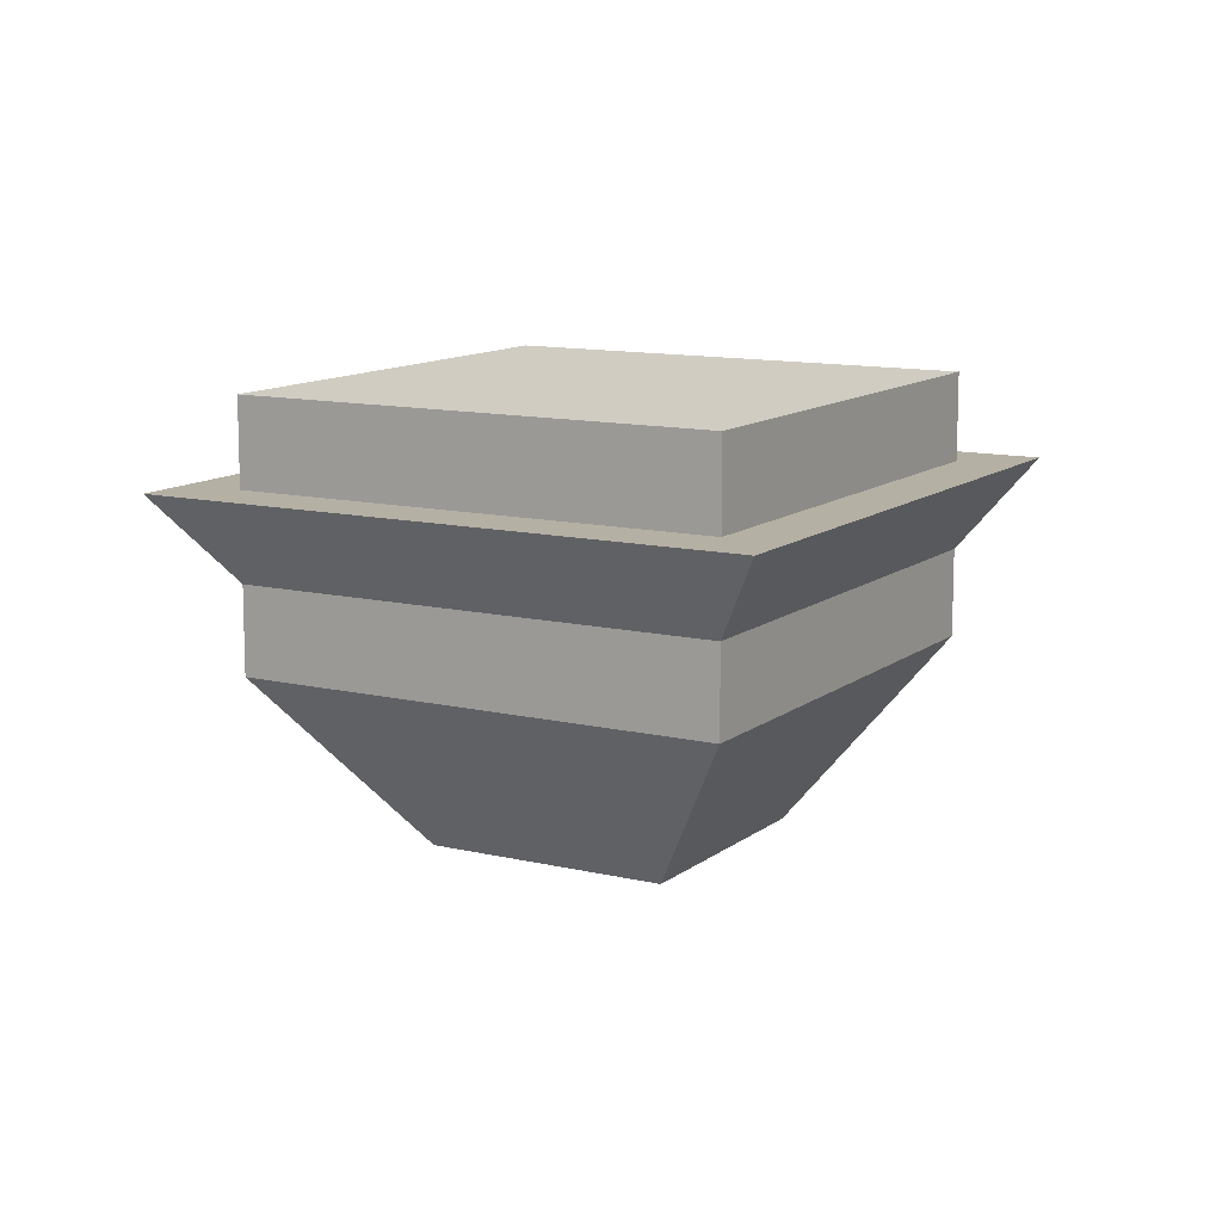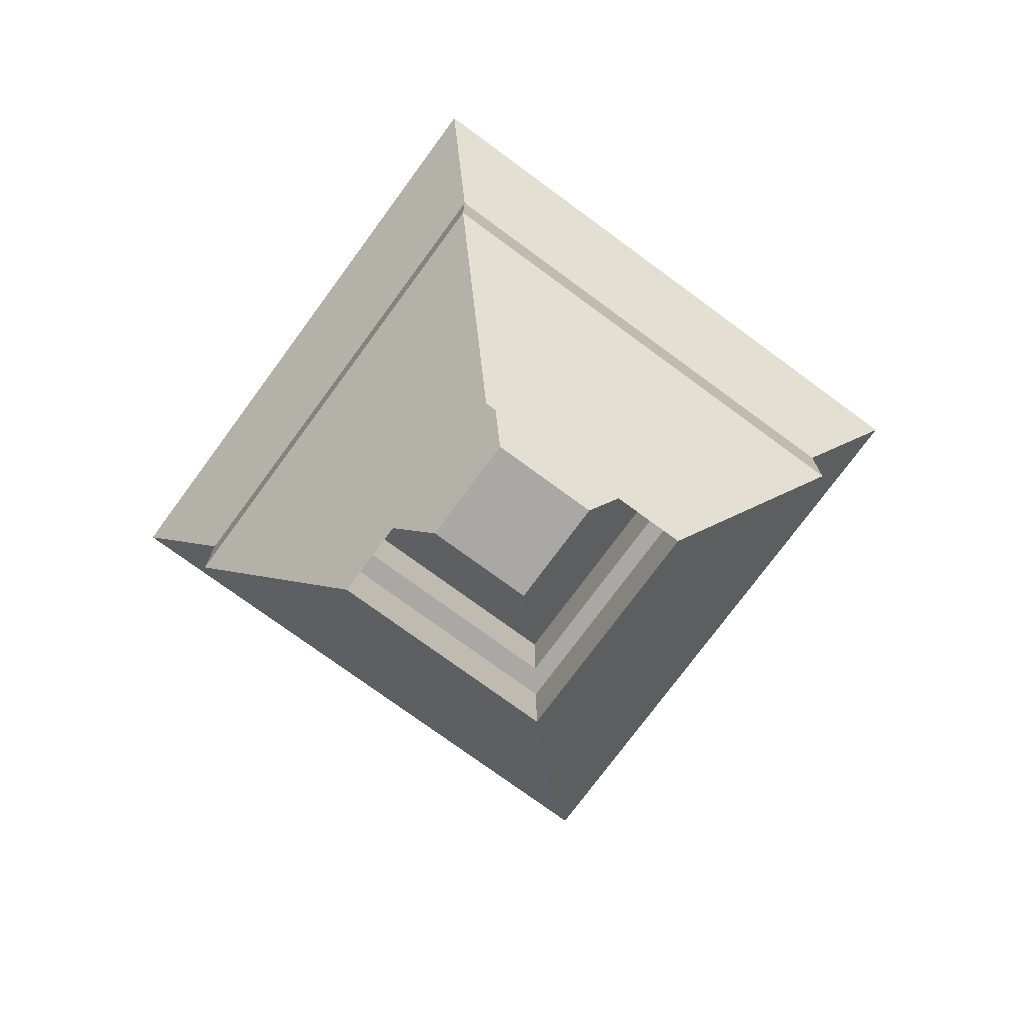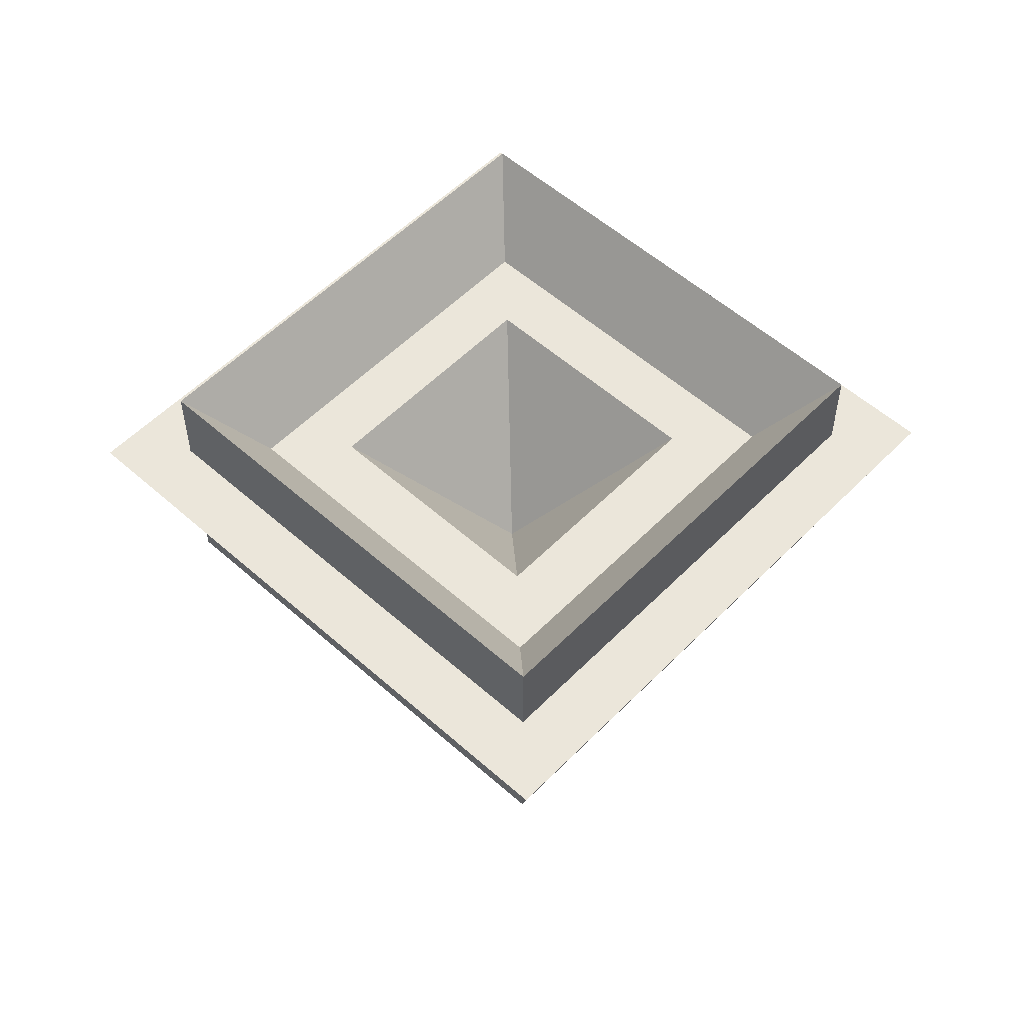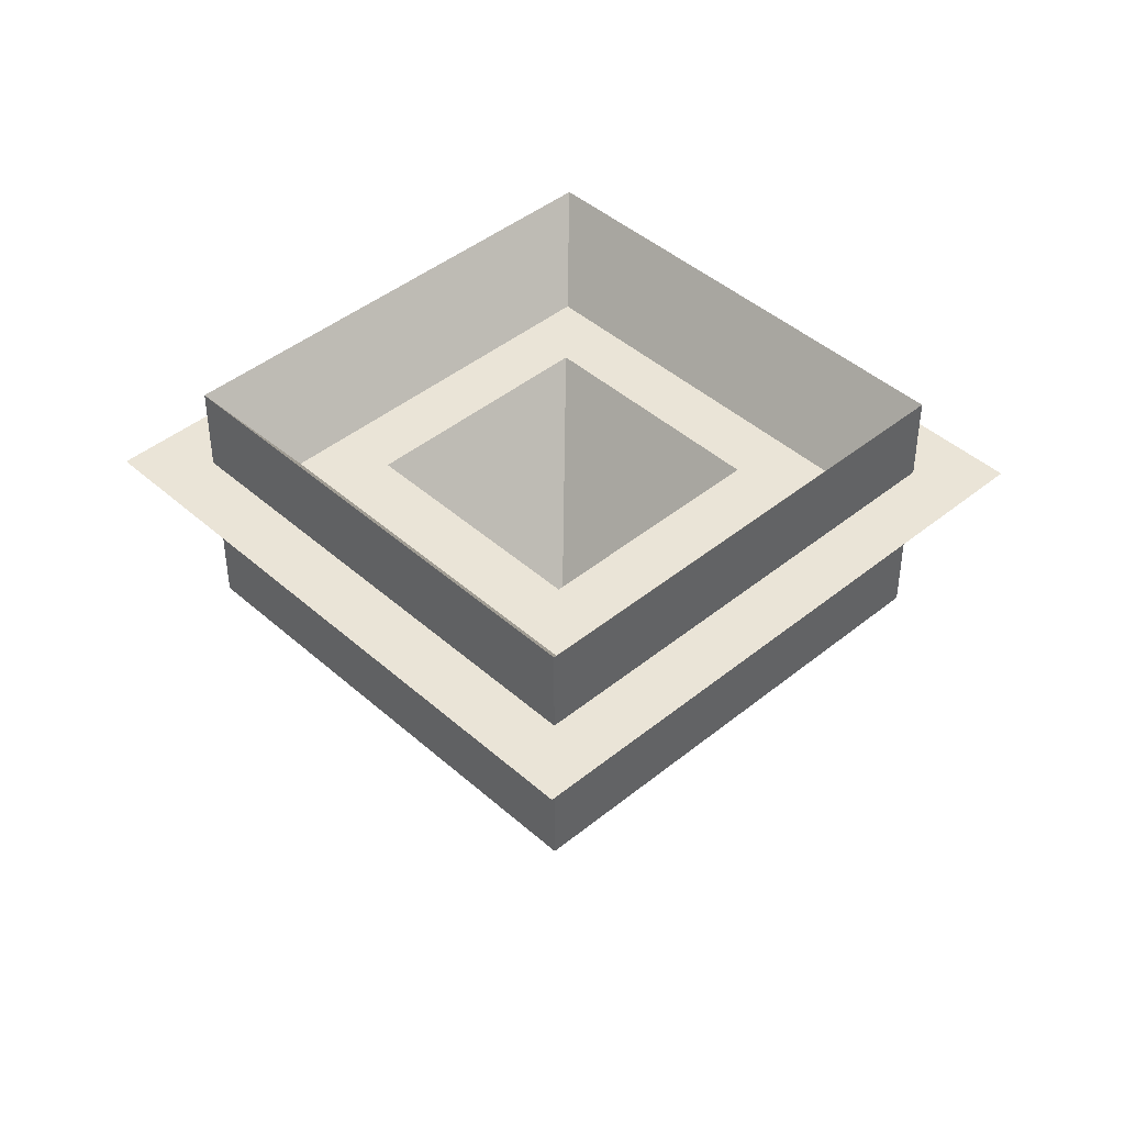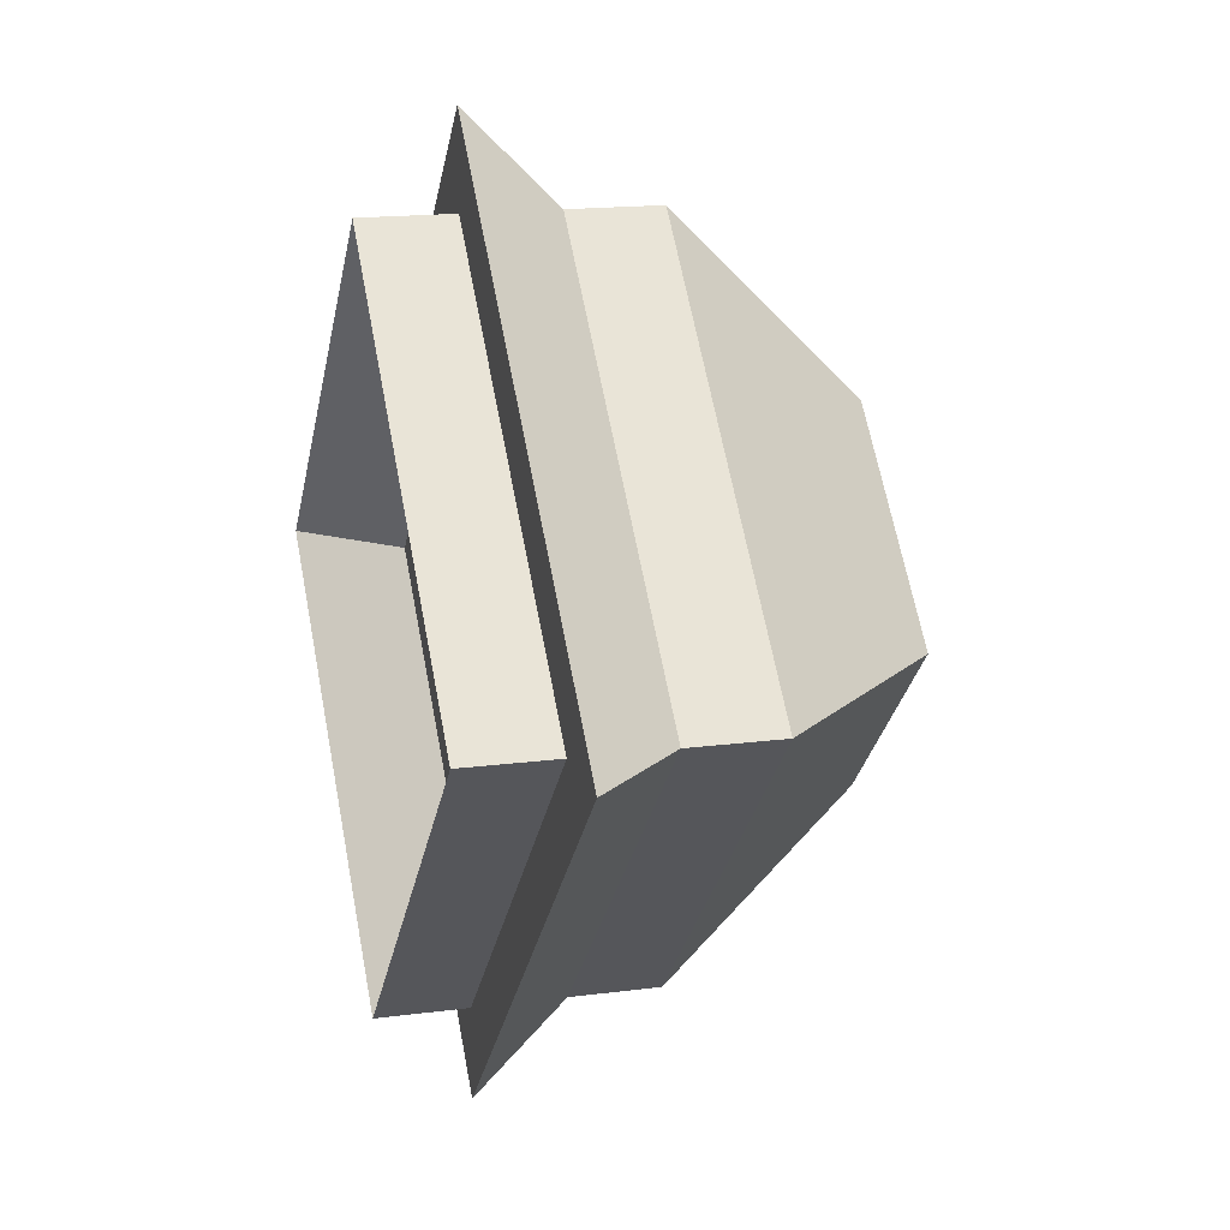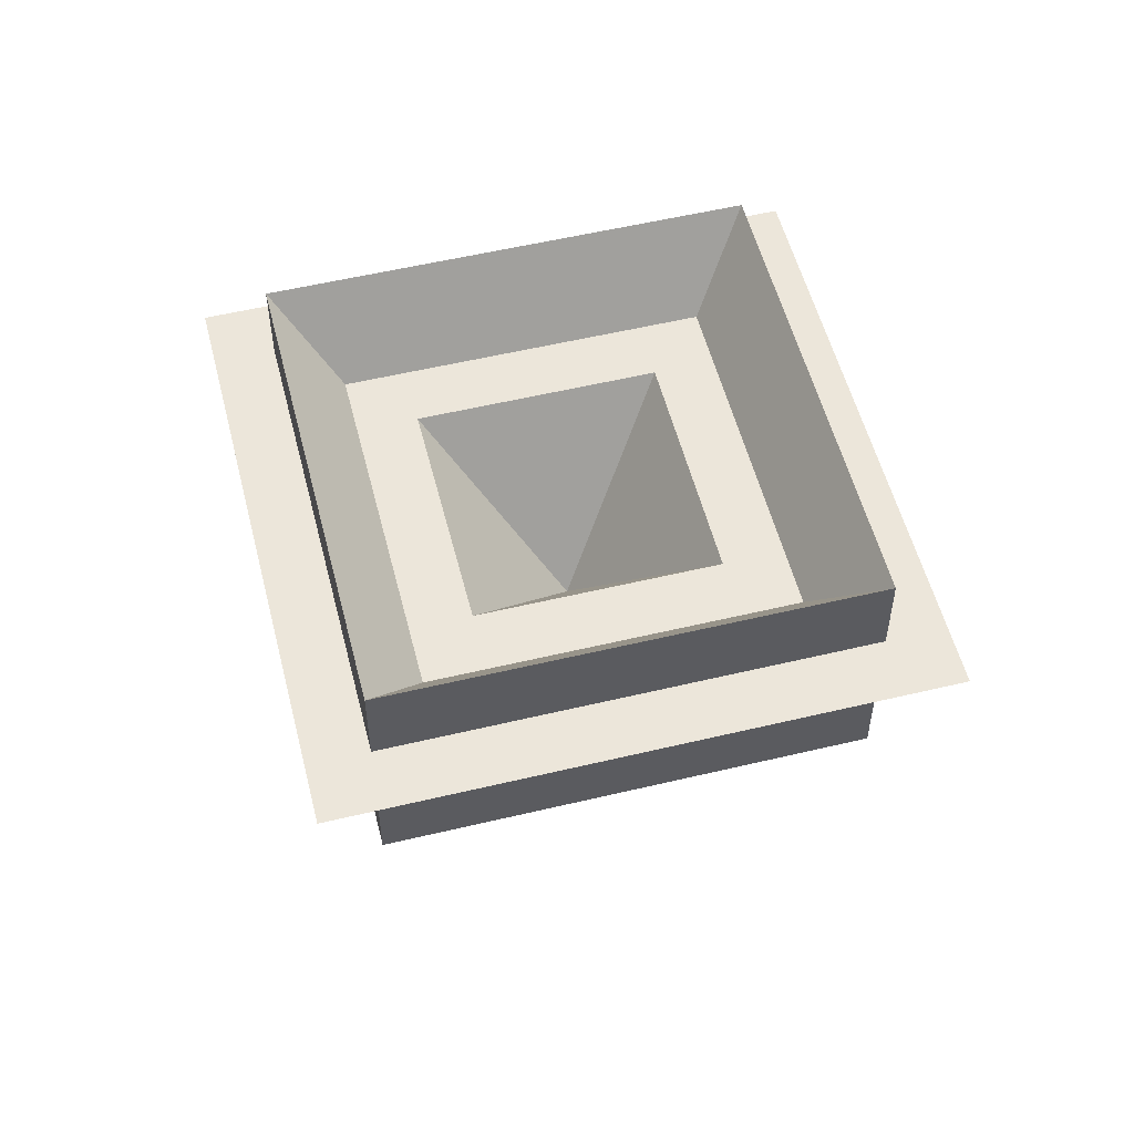
<metadata>
{"format":"obj","ext":"obj","renderer":"f3d","projection":"perspective","resolution":1024,"background":"white","views":[{"elev":11.6,"azim":-15.0,"up":"+Y"},{"elev":-75.2,"azim":98.7,"up":"+Y"},{"elev":54.8,"azim":88.2,"up":"+Y"},{"elev":43.6,"azim":1.2,"up":"+Y"},{"elev":16.5,"azim":-105.1,"up":"+Z"},{"elev":54.6,"azim":120.8,"up":"+Y"}]}
</metadata>
<code>
v 0 2 0
v 0 4 2
v -2 4 0
v 4 2 0
v 0 0 2
v 0 2 4
v 2 4 0
v 2 0 0
v 0 1 2
v 5 4 0
v 0 3 4
v 0 4 5
v 4 3 0
v 2 1 0
v 0 2 3
v 0 4 3
v 4 4 0
v 0 4 4
v 3 4 0
v 0 5 4
v 2 3 0
v 0 2 1
v 0 3 2
v 1 2 0
v 3 2 0
v 0 2 2
v 2 2 0
v 4 5 0
v -4 3 0
v 0 2 -4
v 0 3 -4
v -2 1 0
v -2 0 0
v -5 4 0
v -4 2 0
v -3 2 0
v -3 4 0
v -4 4 0
v -4 5 0
v -1 2 0
v -2 3 0
v -2 2 0
v 0 4 -4
v 0 2 -3
v 0 1 -2
v 0 4 -3
v 0 4 -2
v 0 4 -5
v 0 5 -4
v 0 2 -1
v 0 3 -2
v 0 2 -2
v 0 0 -2
o ht3d_013_houndstoothHornToroidalPolyhedronRootToRoot
f 1 3 2
f 4 6 5
f 1 2 7
f 8 5 9
f 10 12 11
f 13 11 6
f 14 9 15
f 7 2 16
f 17 18 12
f 19 16 20
f 21 23 22
f 24 22 1
f 25 15 26
f 27 26 23
f 28 20 18
f 29 31 30
f 5 33 32
f 12 34 29
f 11 29 35
f 9 32 36
f 2 3 37
f 18 38 34
f 16 37 39
f 23 41 40
f 22 40 1
f 15 36 42
f 26 42 41
f 20 39 38
f 6 35 33
f 43 17 10
f 32 45 44
f 3 47 46
f 38 43 48
f 37 46 49
f 41 51 50
f 40 50 1
f 36 44 52
f 42 52 51
f 39 49 43
f 35 30 53
f 1 47 3
f 33 53 45
f 34 48 31
f 46 19 28
f 51 21 24
f 50 24 1
f 44 25 27
f 52 27 21
f 49 28 17
f 30 4 8
f 1 7 47
f 53 8 14
f 48 10 13
f 31 13 4
f 45 14 25
f 47 7 19
f 4 5 8
f 8 9 14
f 10 11 13
f 13 6 4
f 14 15 25
f 7 16 19
f 17 12 10
f 19 20 28
f 21 22 24
f 25 26 27
f 27 23 21
f 28 18 17
f 29 30 35
f 5 32 9
f 12 29 11
f 11 35 6
f 9 36 15
f 2 37 16
f 18 34 12
f 16 39 20
f 23 40 22
f 15 42 26
f 26 41 23
f 20 38 18
f 6 33 5
f 43 10 48
f 32 44 36
f 3 46 37
f 38 48 34
f 37 49 39
f 41 50 40
f 36 52 42
f 42 51 41
f 39 43 38
f 35 53 33
f 33 45 32
f 34 31 29
f 46 28 49
f 51 24 50
f 44 27 52
f 52 21 51
f 49 17 43
f 30 8 53
f 53 14 45
f 48 13 31
f 31 4 30
f 45 25 44
f 47 19 46

</code>
